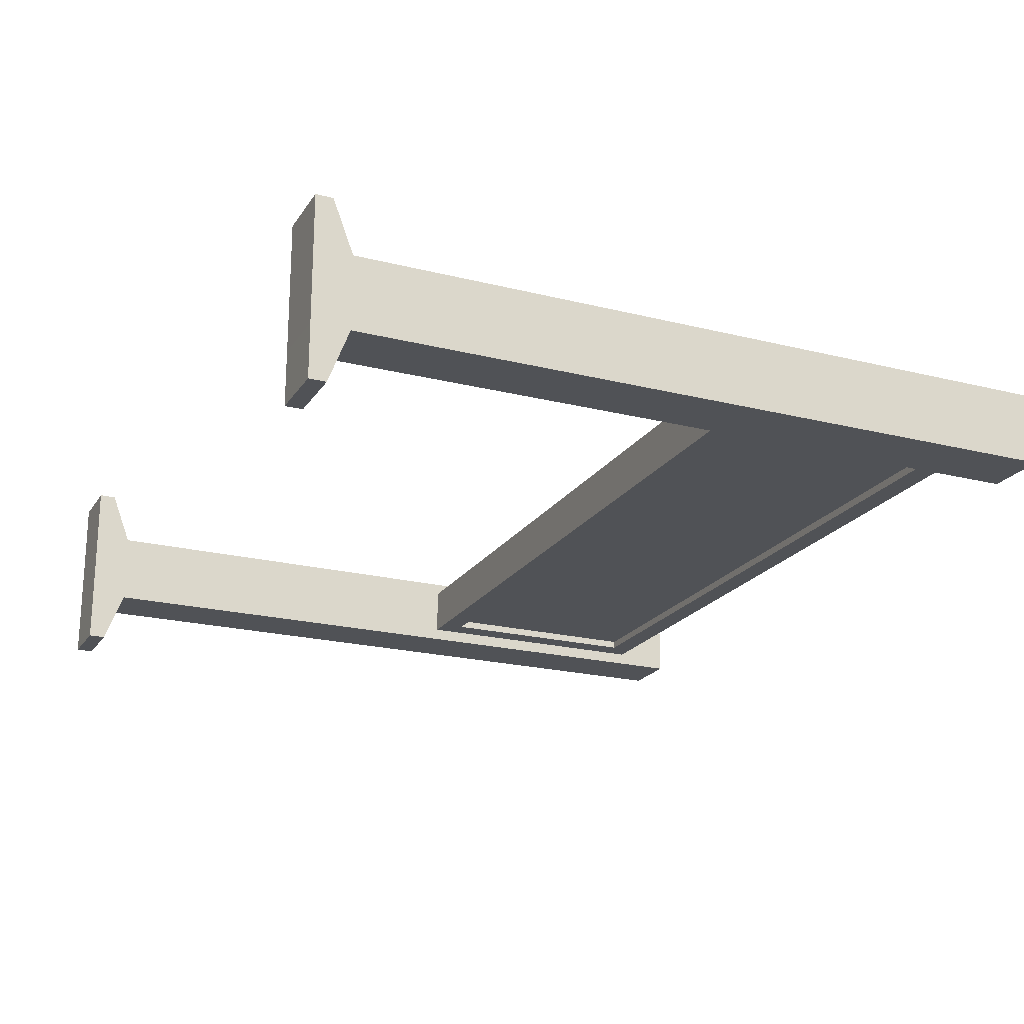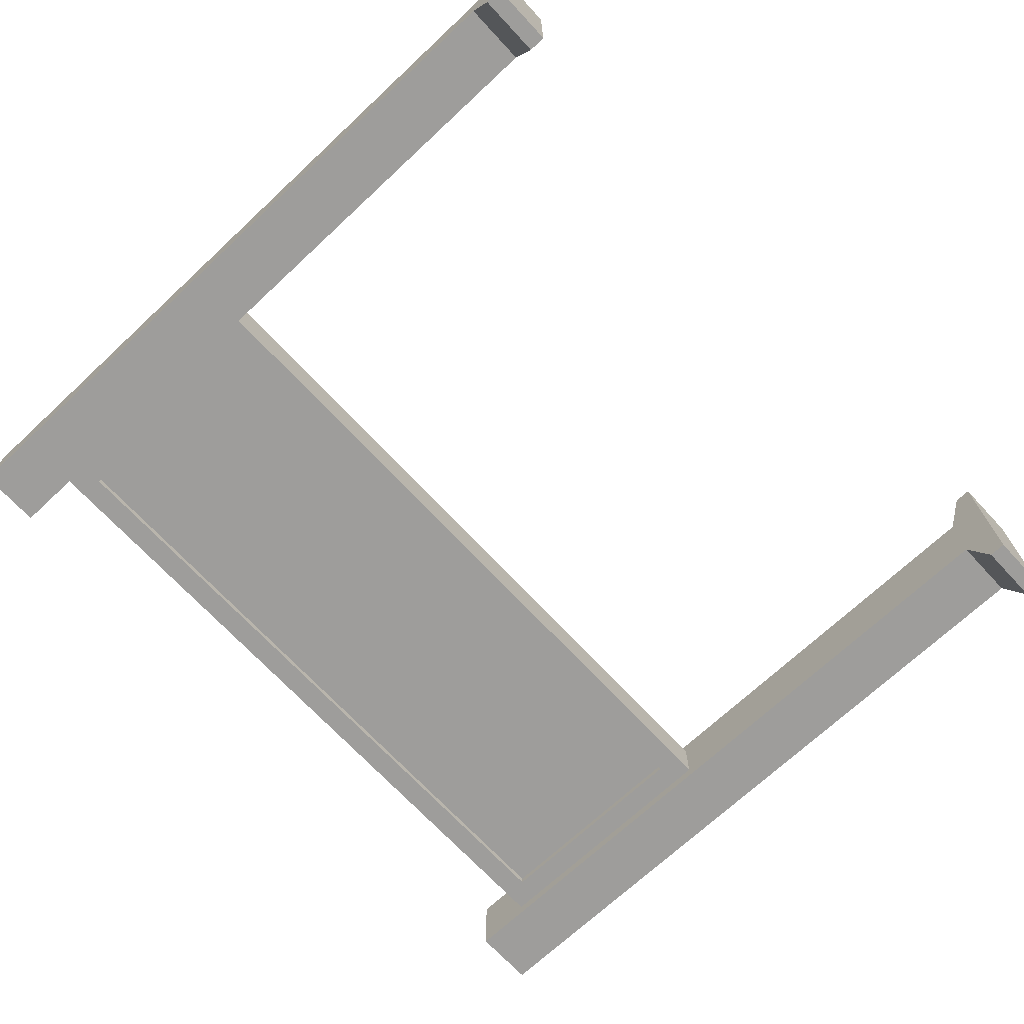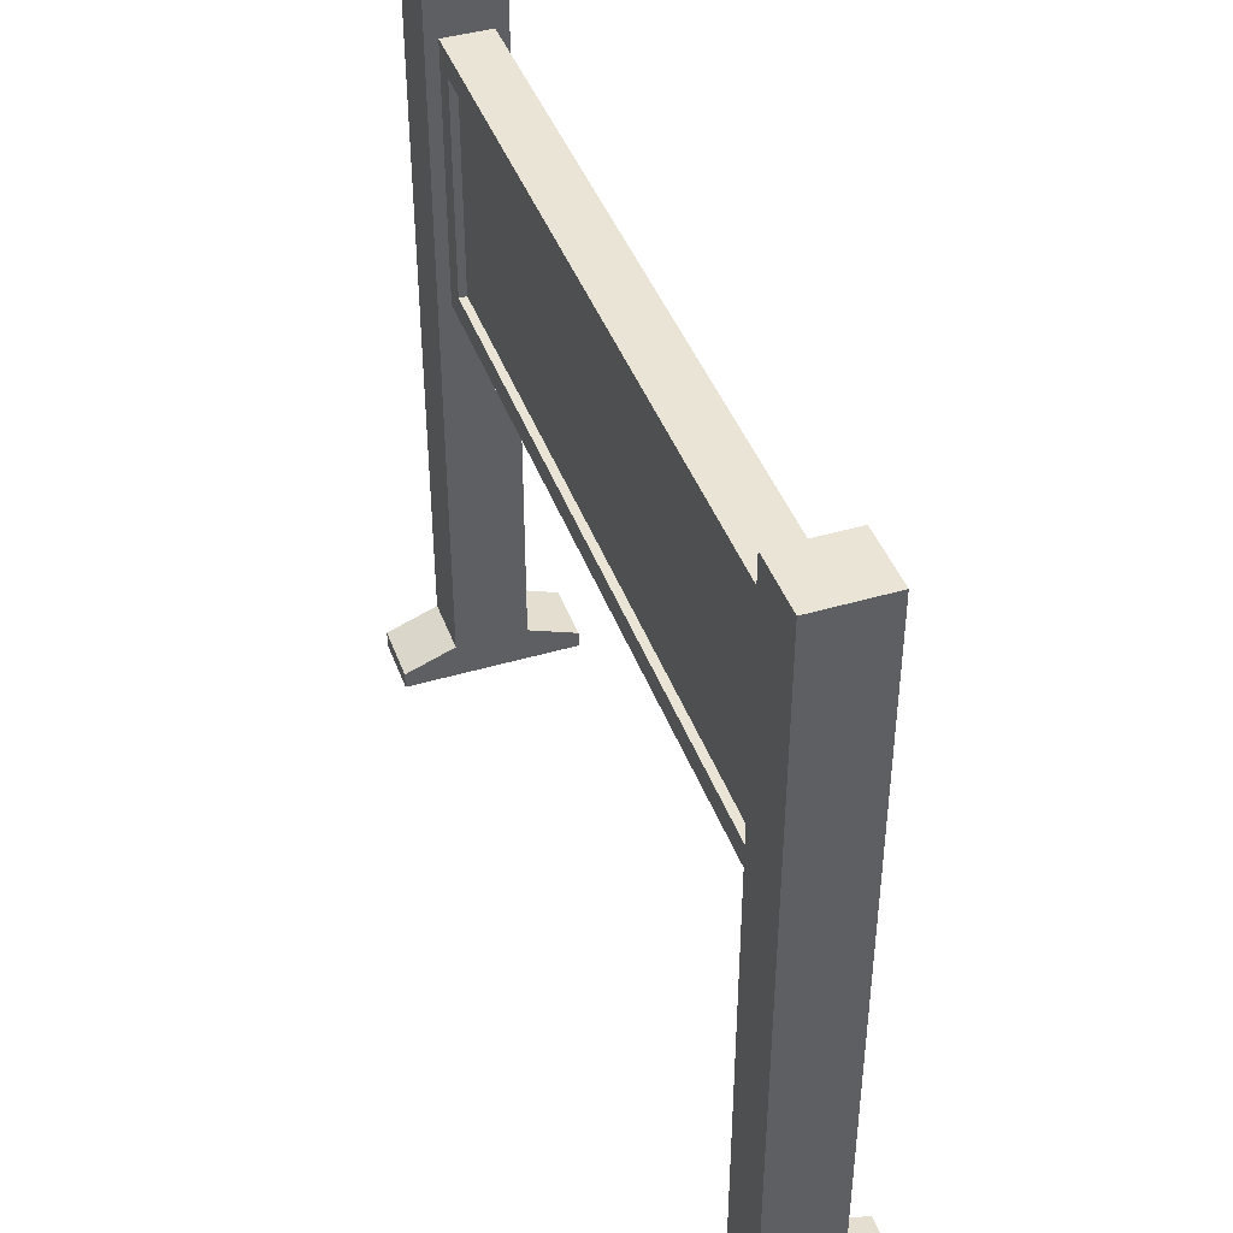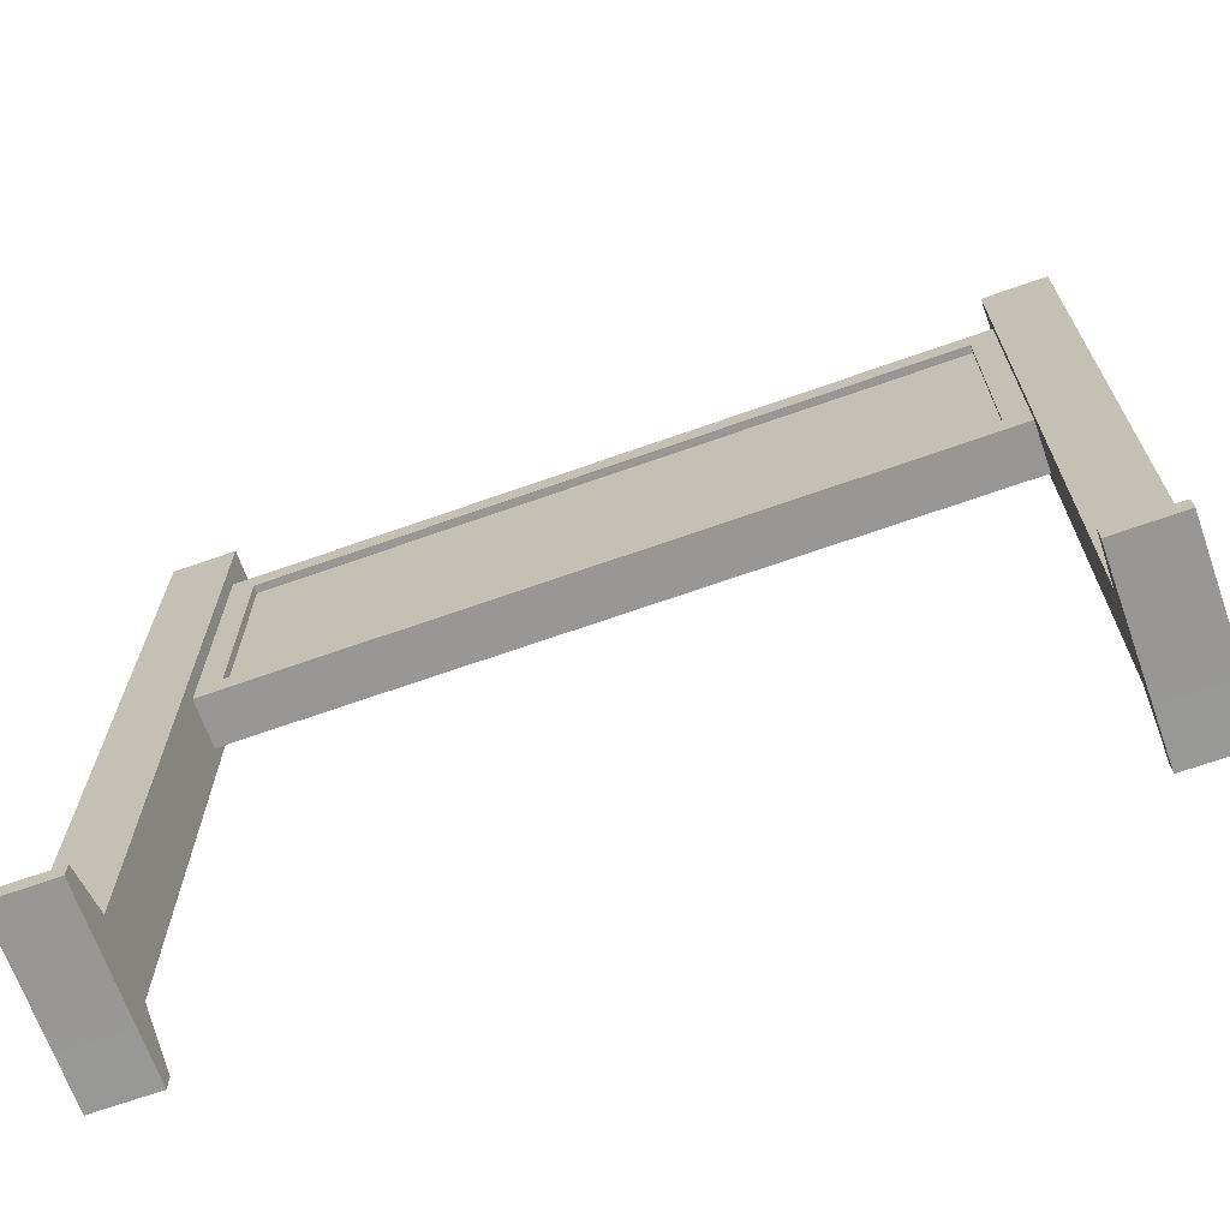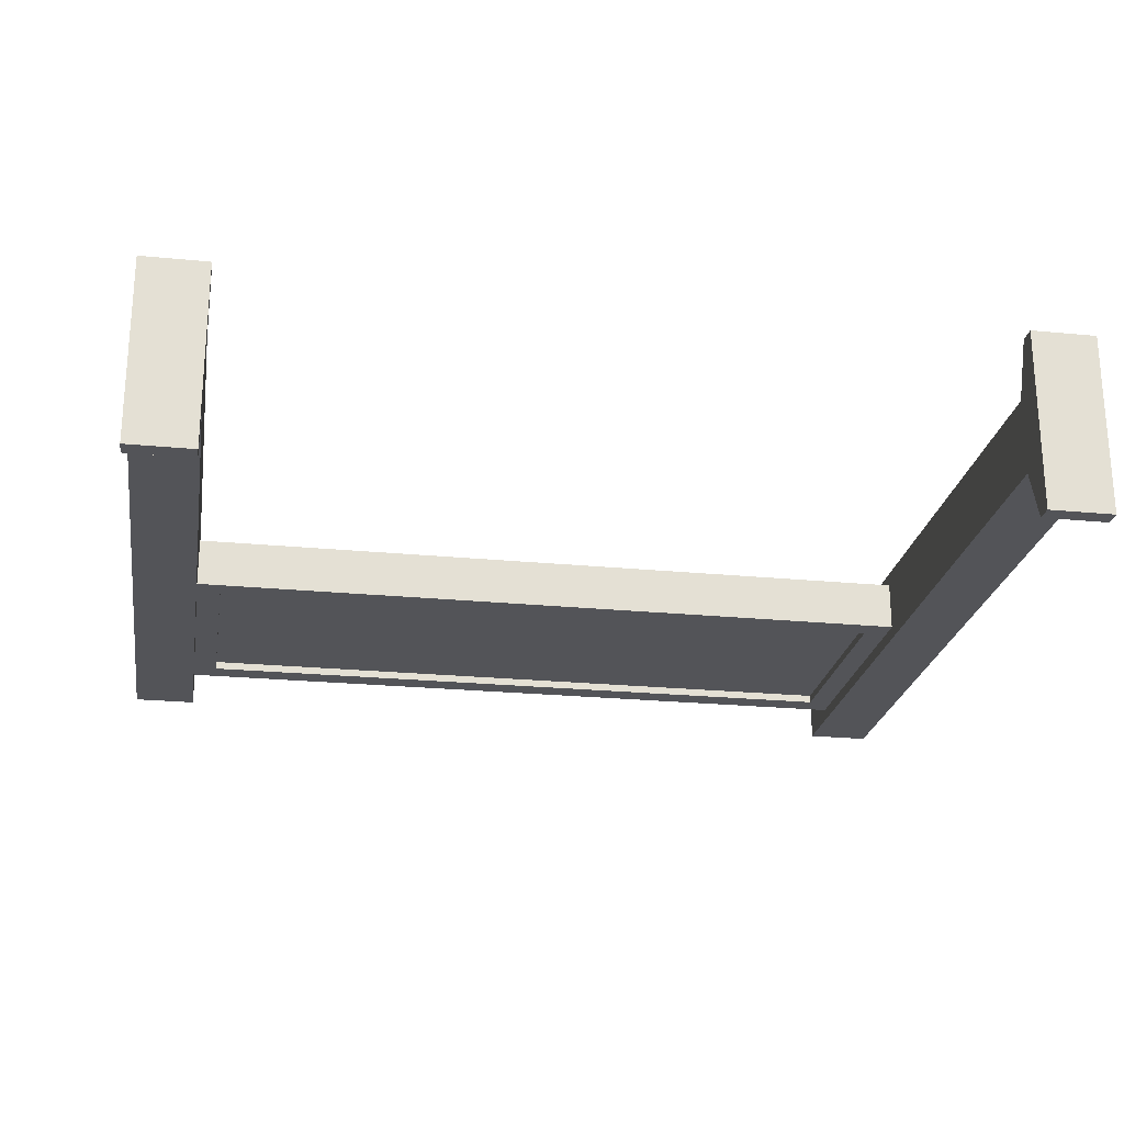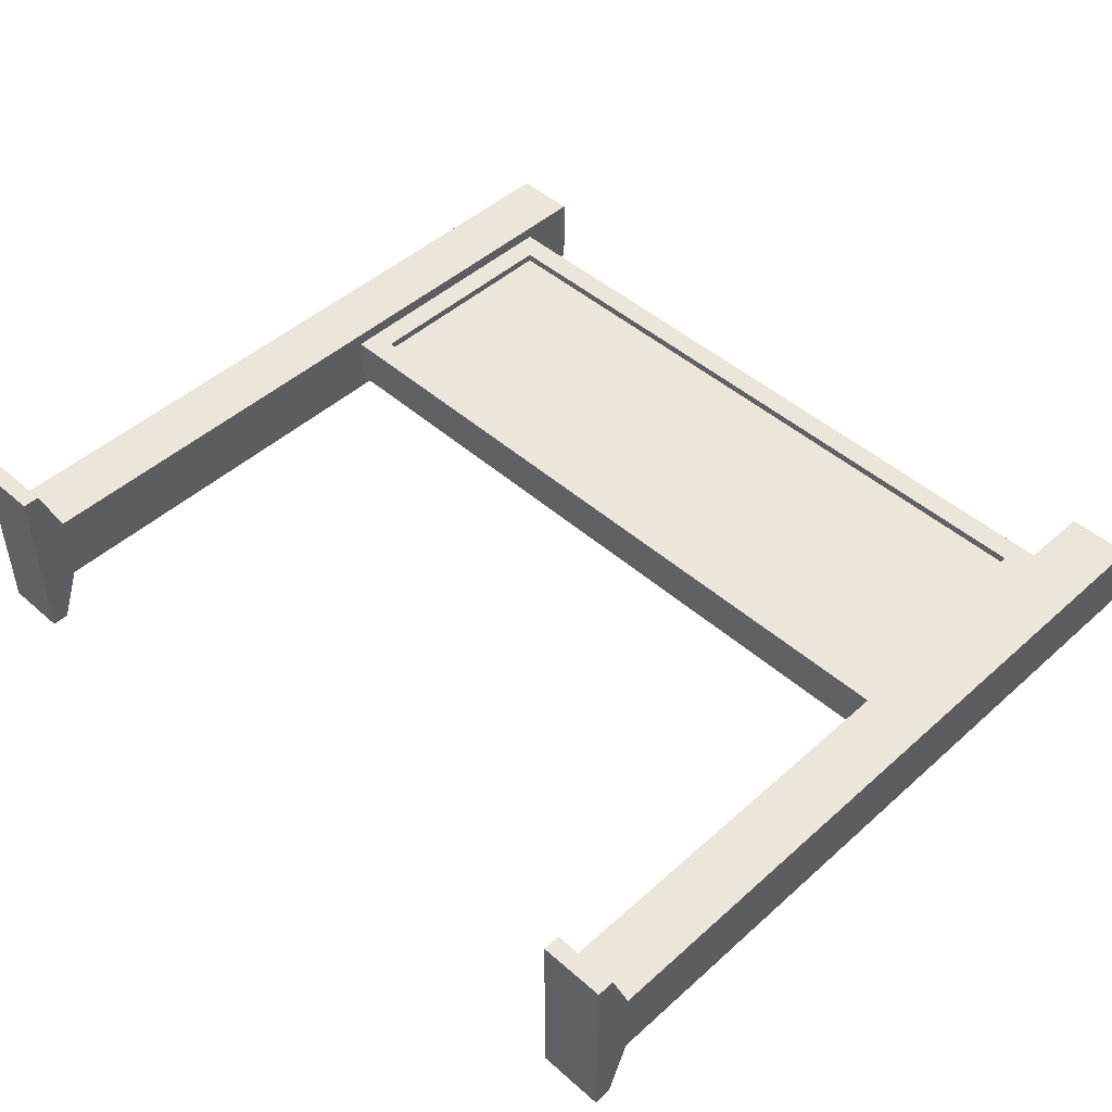
<metadata>
{"format":"obj","ext":"obj","renderer":"f3d","projection":"perspective","resolution":1024,"background":"white","views":[{"elev":-21.0,"azim":65.7,"up":"+Z"},{"elev":-70.5,"azim":-47.0,"up":"+Z"},{"elev":42.6,"azim":-109.4,"up":"+Y"},{"elev":-68.3,"azim":-160.5,"up":"+Y"},{"elev":-23.5,"azim":-9.3,"up":"+Z"},{"elev":47.2,"azim":44.7,"up":"+Z"}]}
</metadata>
<code>
o Cube.039_Cube.188
v 1.145 0.244 1.612
v 1.145 0.356 1.612
v 1.145 0.244 1.588
v 1.145 0.356 1.588
v 1.1 0.2319 1.588
v 1.1 0.3681 1.588
v 1.1 0.3681 1.612
v 1.1 0.2319 1.612
v 1.133 0.3977 1.612
v 1.133 0.3977 1.588
v 1.1 0.3977 1.612
v 1.1 0.3977 1.588
v 1.133 0.2319 1.619
v 1.133 0.3681 1.619
v 1.133 0.3681 1.581
v 1.133 0.2319 1.581
v 1.1 0.2319 1.619
v 1.1 0.3681 1.619
v 1.1 0.3681 1.581
v 1.1 0.2319 1.581
v 1.1 0.3977 1.619
v 1.133 0.3977 1.619
v 1.133 0.3977 1.581
v 1.1 0.3977 1.581
v 1.133 0.004478 1.588
v 1.133 0.004478 1.612
v 1.1 0.004478 1.612
v 1.1 0.004478 1.588
v 1.133 0.004478 1.619
v 1.1 0.004478 1.619
v 1.1 0.004478 1.581
v 1.133 0.004478 1.581
v 1.133 0.02335 1.581
v 1.133 0.02335 1.588
v 1.133 0.02335 1.612
v 1.1 0.02335 1.588
v 1.1 0.02335 1.612
v 1.133 0.02335 1.619
v 1.1 0.02335 1.619
v 1.1 0.02335 1.581
v 1.133 0.004429 1.646
v 1.1 0.004429 1.646
v 1.1 0.004429 1.554
v 1.133 0.004429 1.554
v 1.133 0.01308 1.646
v 1.1 0.01308 1.646
v 1.1 0.01308 1.554
v 1.133 0.01308 1.554
v 1.133 0.2319 1.612
v 1.133 0.3681 1.612
v 1.133 0.3681 1.588
v 1.133 0.2319 1.588
v 1.145 0.244 1.608
v 1.145 0.356 1.608
v 1.145 0.356 1.592
v 1.145 0.244 1.592
v 1.495 0.244 1.612
v 1.495 0.356 1.612
v 1.495 0.244 1.588
v 1.495 0.356 1.588
v 1.54 0.2319 1.588
v 1.54 0.3681 1.588
v 1.54 0.3681 1.612
v 1.54 0.2319 1.612
v 1.32 0.3681 1.588
v 1.32 0.2319 1.588
v 1.32 0.3681 1.612
v 1.32 0.2319 1.612
v 1.508 0.3977 1.612
v 1.508 0.3977 1.588
v 1.54 0.3977 1.612
v 1.54 0.3977 1.588
v 1.508 0.2319 1.619
v 1.508 0.3681 1.619
v 1.508 0.3681 1.581
v 1.508 0.2319 1.581
v 1.54 0.2319 1.619
v 1.54 0.3681 1.619
v 1.54 0.3681 1.581
v 1.54 0.2319 1.581
v 1.54 0.3977 1.619
v 1.508 0.3977 1.619
v 1.508 0.3977 1.581
v 1.54 0.3977 1.581
v 1.508 0.004478 1.588
v 1.508 0.004478 1.612
v 1.54 0.004478 1.612
v 1.54 0.004478 1.588
v 1.508 0.004478 1.619
v 1.54 0.004478 1.619
v 1.54 0.004478 1.581
v 1.508 0.004478 1.581
v 1.508 0.02335 1.581
v 1.508 0.02335 1.588
v 1.508 0.02335 1.612
v 1.54 0.02335 1.588
v 1.54 0.02335 1.612
v 1.508 0.02335 1.619
v 1.54 0.02335 1.619
v 1.54 0.02335 1.581
v 1.508 0.004429 1.646
v 1.54 0.004429 1.646
v 1.54 0.004429 1.554
v 1.508 0.004429 1.554
v 1.508 0.01308 1.646
v 1.54 0.01308 1.646
v 1.54 0.01308 1.554
v 1.508 0.01308 1.554
v 1.508 0.2319 1.612
v 1.508 0.3681 1.612
v 1.508 0.3681 1.588
v 1.508 0.2319 1.588
v 1.32 0.356 1.608
v 1.32 0.244 1.588
v 1.32 0.356 1.612
v 1.32 0.356 1.588
v 1.32 0.244 1.612
v 1.32 0.244 1.608
v 1.32 0.356 1.592
v 1.32 0.244 1.592
v 1.495 0.244 1.608
v 1.495 0.356 1.608
v 1.495 0.356 1.592
v 1.495 0.244 1.592
f 37 36 28 27
f 7 6 5 8
f 34 35 26 25
f 4 116 119 55
f 10 51 15 23
f 67 65 51 50
f 50 51 10 9
f 49 52 66 68
f 9 10 12 11
f 3 4 55 56
f 49 50 14 13
f 6 7 11 12
f 6 12 24 19
f 13 14 18 17
f 15 16 20 19
f 18 14 22 21
f 15 19 24 23
f 7 8 17 18
f 9 11 21 22
f 33 34 25 32
f 50 9 22 14
f 12 10 23 24
f 5 6 19 20
f 51 52 16 15
f 11 7 18 21
f 25 26 27 28
f 27 26 29 30
f 25 28 31 32
f 35 38 29 26
f 30 29 41 42
f 36 40 31 28
f 39 37 27 30
f 31 40 47 43
f 20 16 33 40
f 17 8 37 39
f 5 20 40 36
f 13 17 39 38
f 49 13 38 35
f 16 52 34 33
f 52 49 35 34
f 8 5 36 37
f 45 46 42 41
f 47 48 44 43
f 40 33 48 47
f 29 38 45 41
f 38 39 46 45
f 33 32 44 48
f 32 31 43 44
f 39 30 42 46
f 1 2 50 49
f 4 3 52 51
f 3 114 66 52
f 2 115 67 50
f 116 4 51 65
f 117 1 49 68
f 55 119 120 56
f 113 54 53 118
f 114 3 56 120
f 2 1 53 54
f 1 117 118 53
f 115 2 54 113
f 97 87 88 96
f 63 64 61 62
f 94 85 86 95
f 60 123 119 116
f 70 83 75 111
f 67 110 111 65
f 110 69 70 111
f 109 68 66 112
f 69 71 72 70
f 59 124 123 60
f 109 73 74 110
f 62 72 71 63
f 62 79 84 72
f 73 77 78 74
f 75 79 80 76
f 78 81 82 74
f 75 83 84 79
f 63 78 77 64
f 69 82 81 71
f 93 92 85 94
f 110 74 82 69
f 72 84 83 70
f 61 80 79 62
f 111 75 76 112
f 71 81 78 63
f 85 88 87 86
f 87 90 89 86
f 85 92 91 88
f 95 86 89 98
f 90 102 101 89
f 96 88 91 100
f 99 90 87 97
f 91 103 107 100
f 80 100 93 76
f 77 99 97 64
f 61 96 100 80
f 73 98 99 77
f 109 95 98 73
f 76 93 94 112
f 112 94 95 109
f 64 97 96 61
f 105 101 102 106
f 107 103 104 108
f 100 107 108 93
f 89 101 105 98
f 98 105 106 99
f 93 108 104 92
f 92 104 103 91
f 99 106 102 90
f 57 109 110 58
f 60 111 112 59
f 59 112 66 114
f 58 110 67 115
f 116 65 111 60
f 117 68 109 57
f 123 124 120 119
f 113 118 121 122
f 114 120 124 59
f 58 122 121 57
f 57 121 118 117
f 115 113 122 58

</code>
